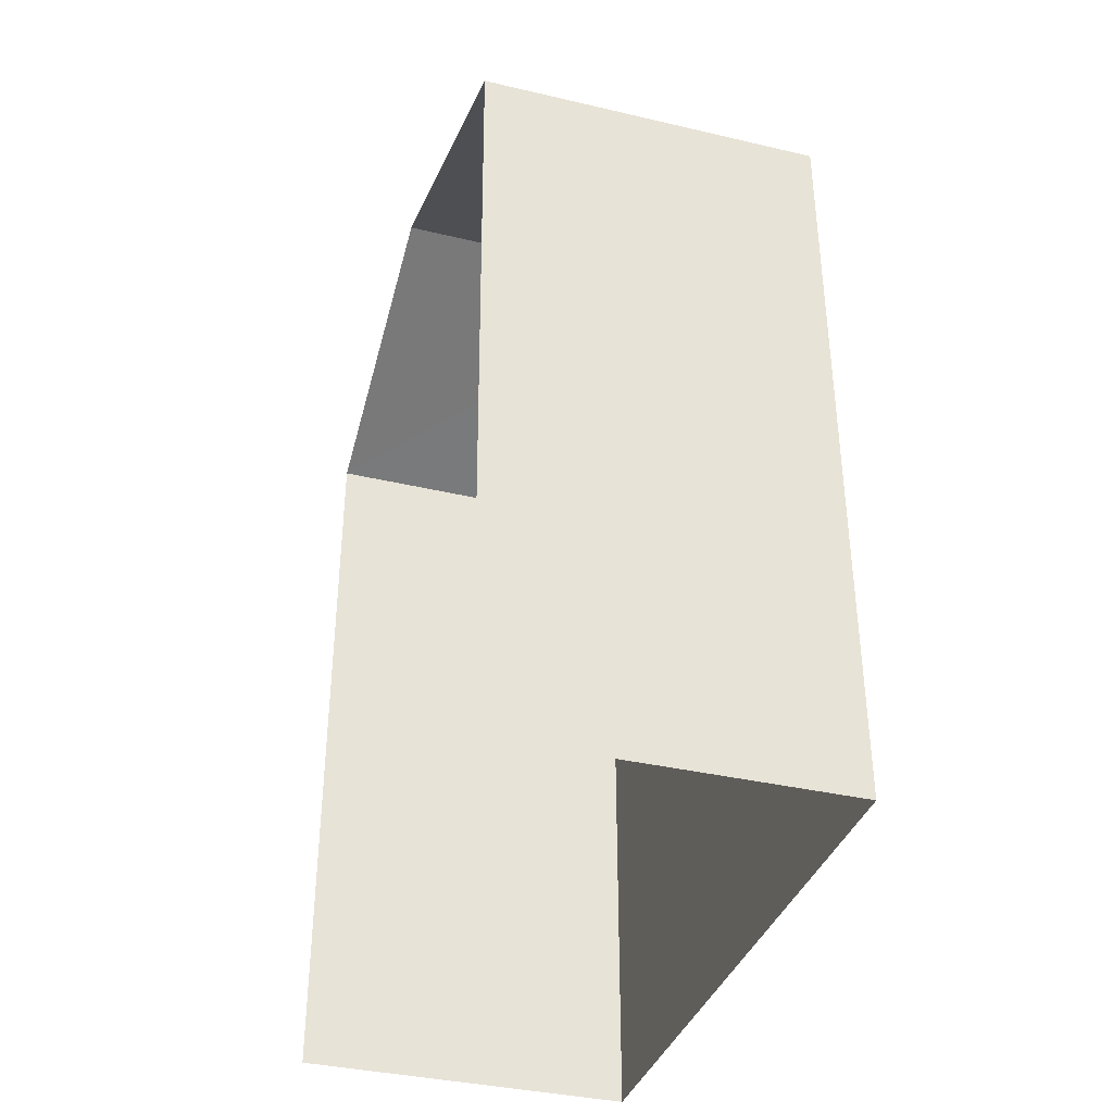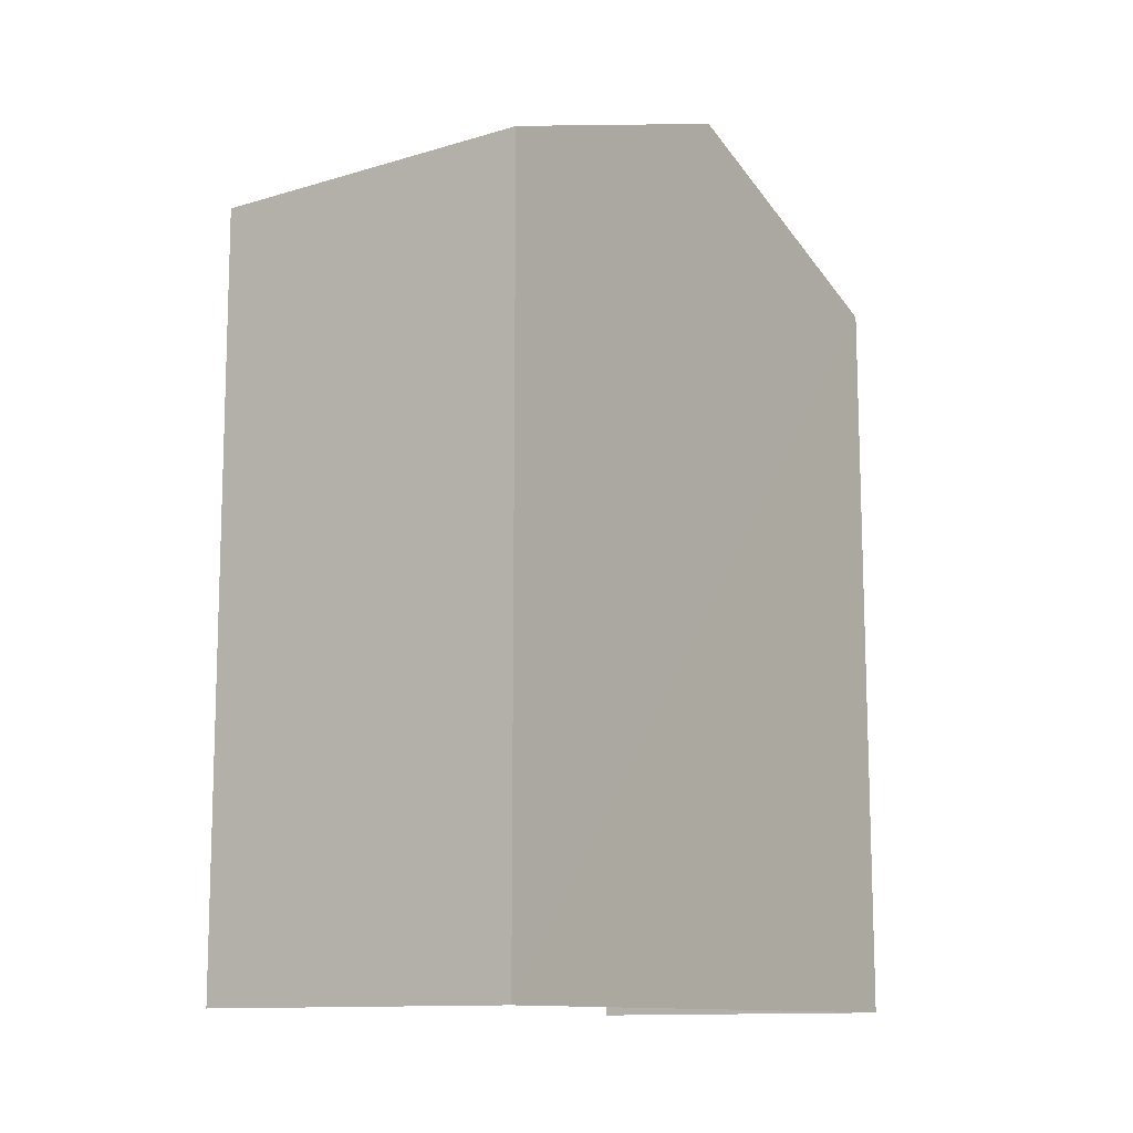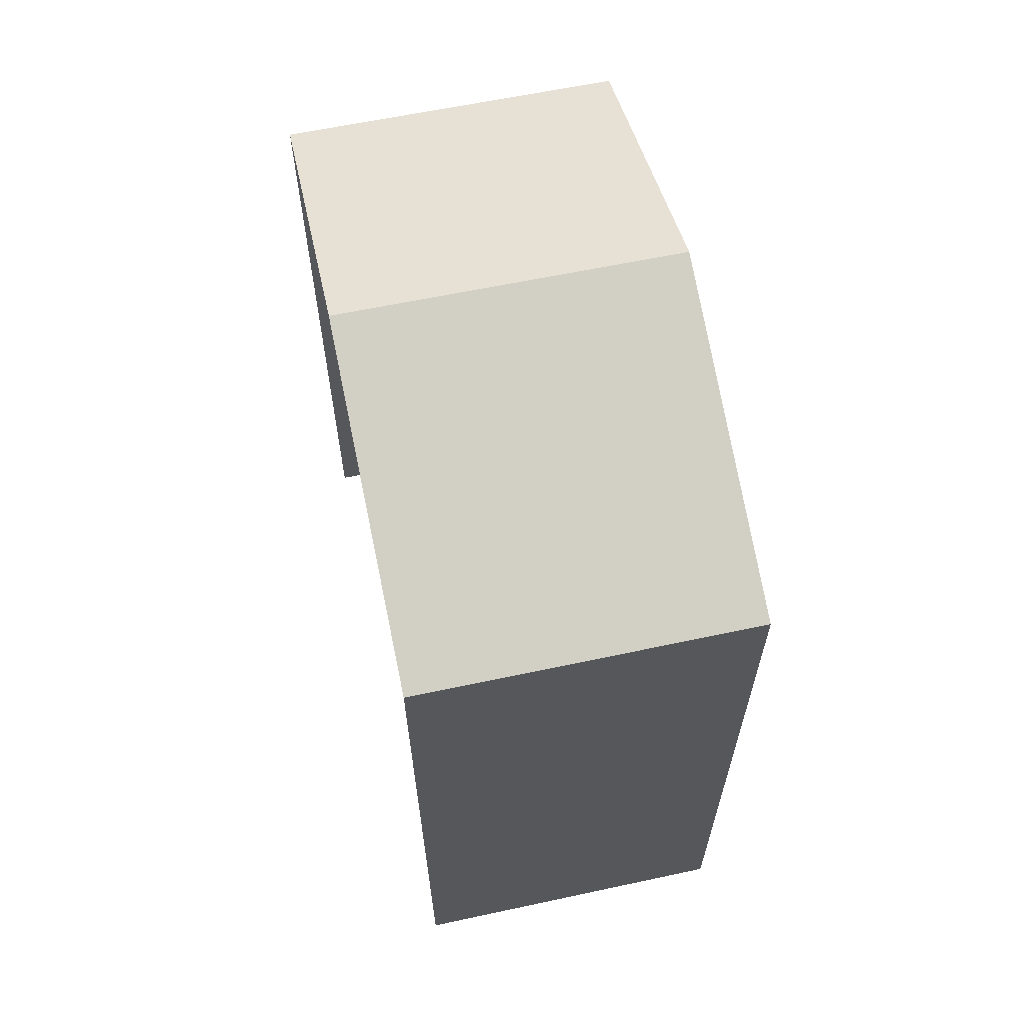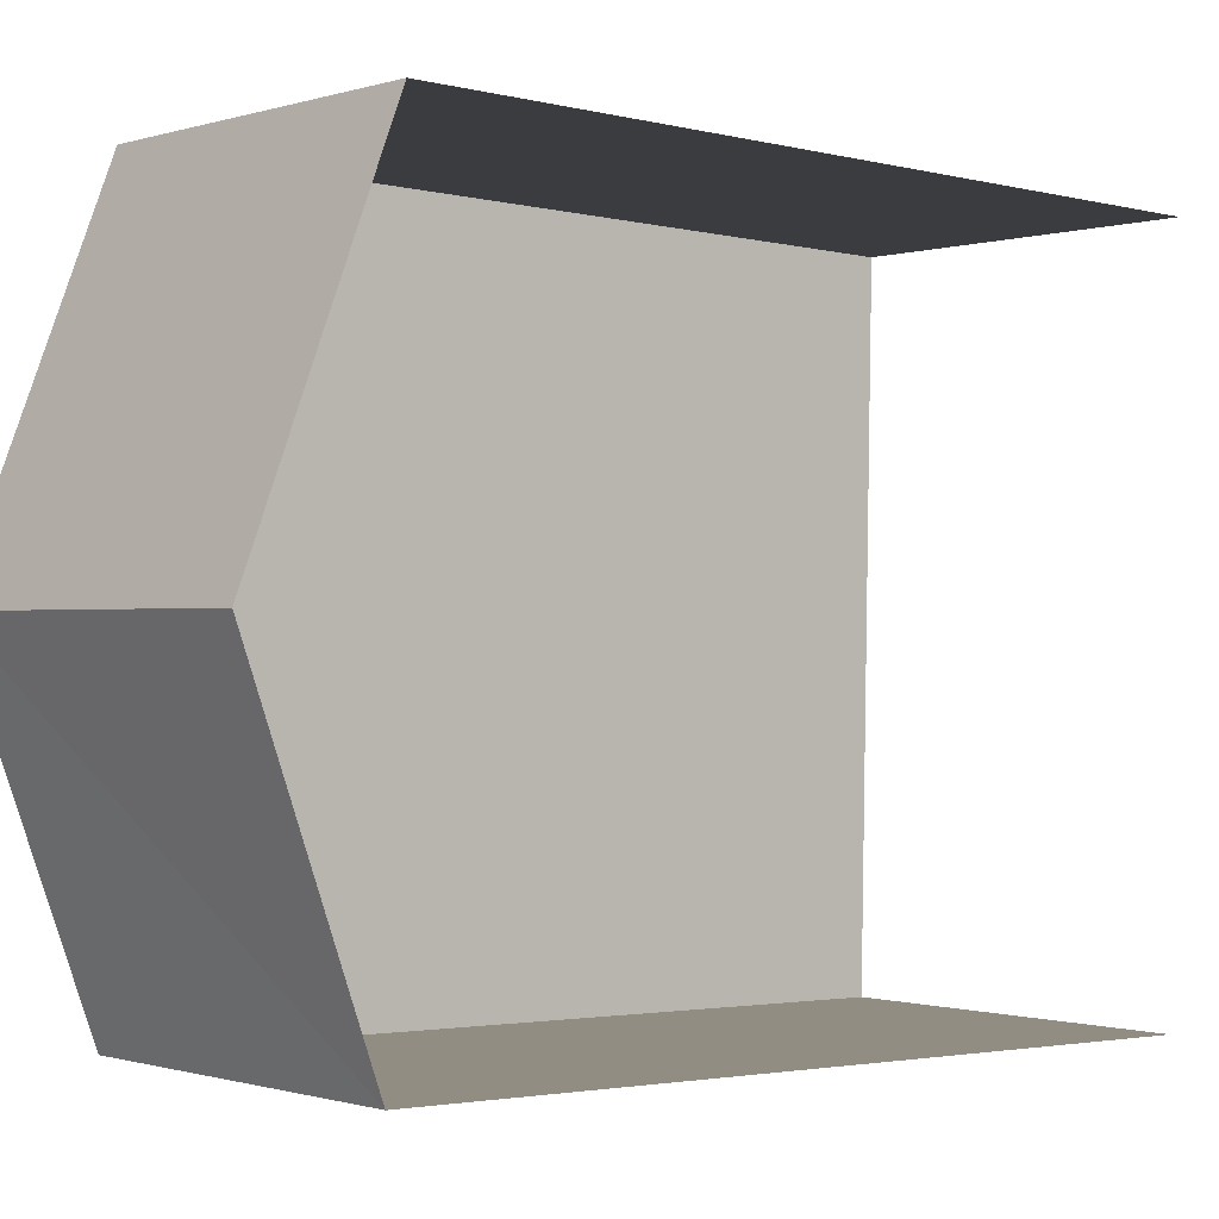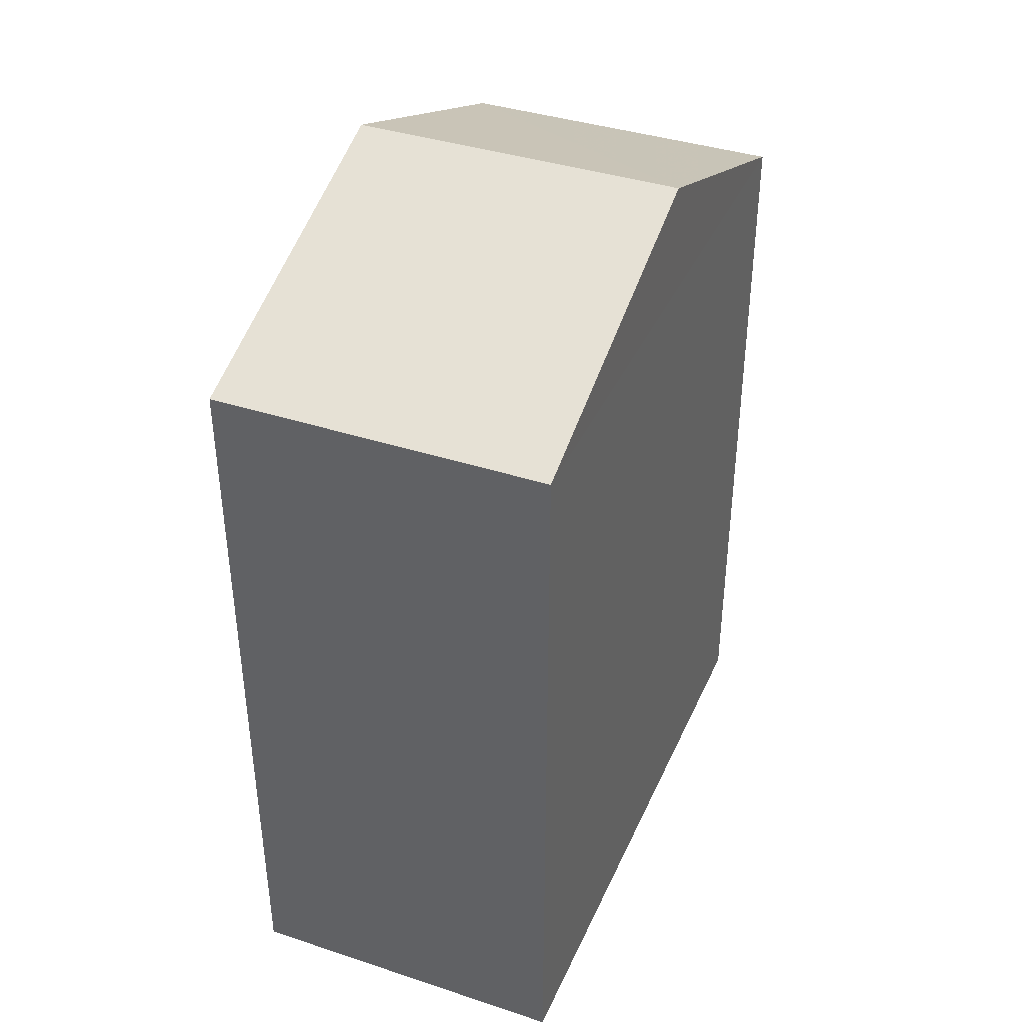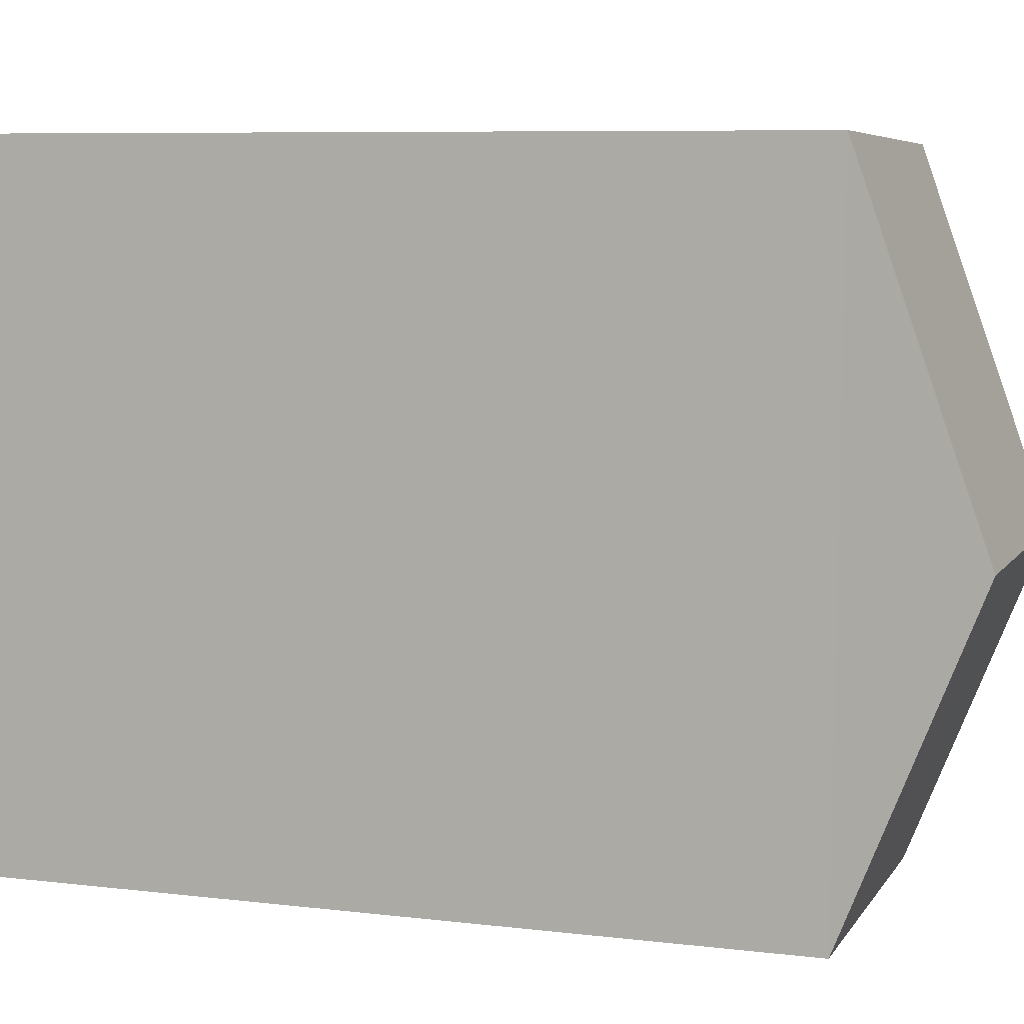
<metadata>
{"format":"obj","ext":"obj","renderer":"f3d","projection":"perspective","resolution":1024,"background":"white","views":[{"elev":-37.0,"azim":161.5,"up":"+Z"},{"elev":-12.2,"azim":-146.3,"up":"+Z"},{"elev":63.0,"azim":166.5,"up":"+Z"},{"elev":-2.5,"azim":49.2,"up":"+Y"},{"elev":38.7,"azim":-159.0,"up":"+Z"},{"elev":7.8,"azim":-71.5,"up":"+Y"}]}
</metadata>
<code>
v -3.738e+05 -1.033e+05 27.82
v -3.738e+05 -1.033e+05 27.82
v -3.738e+05 -1.033e+05 27.82
v -3.738e+05 -1.033e+05 27.82
v -3.738e+05 -1.033e+05 37.16
v -3.738e+05 -1.033e+05 37.16
v -3.738e+05 -1.033e+05 38.65
v -3.738e+05 -1.033e+05 38.64
v -3.738e+05 -1.033e+05 37.16
v -3.738e+05 -1.033e+05 37.16
f 1 2 3
f 4 1 3
f 3 2 9
f 9 5 8
f 9 2 5
f 5 6 7
f 8 5 7
f 7 9 8
f 7 10 9
f 6 2 1
f 6 5 2
f 10 4 3
f 9 10 3
f 6 1 10
f 6 10 7
f 1 4 10

</code>
